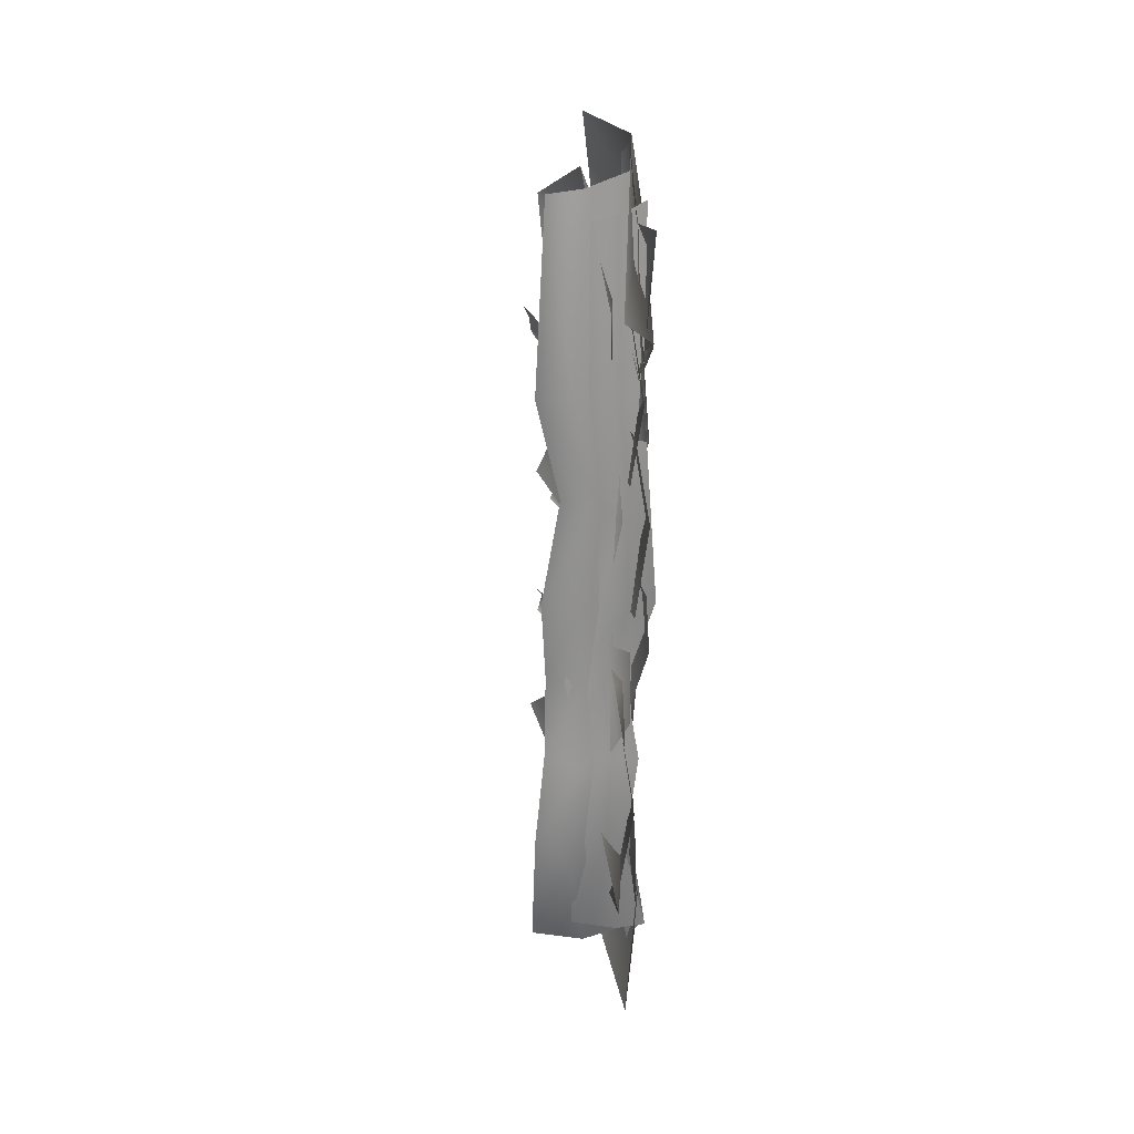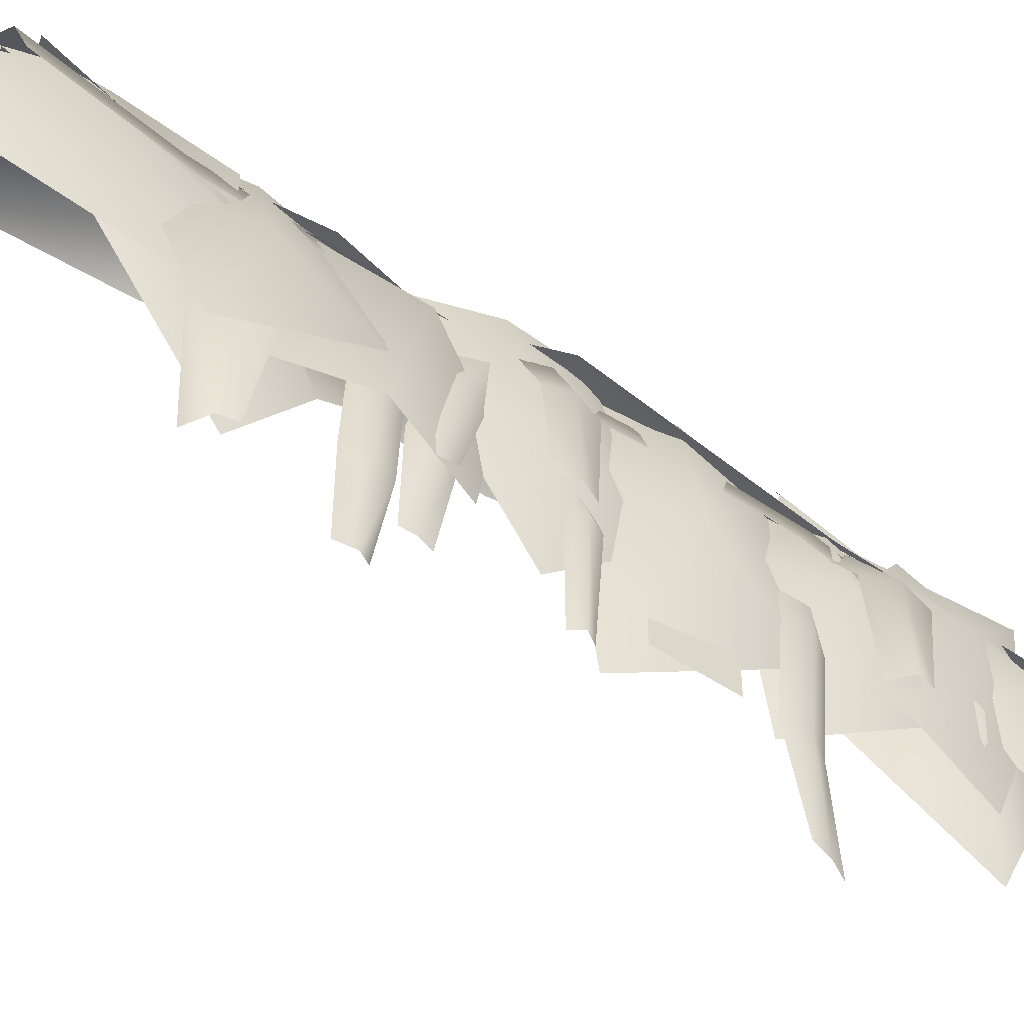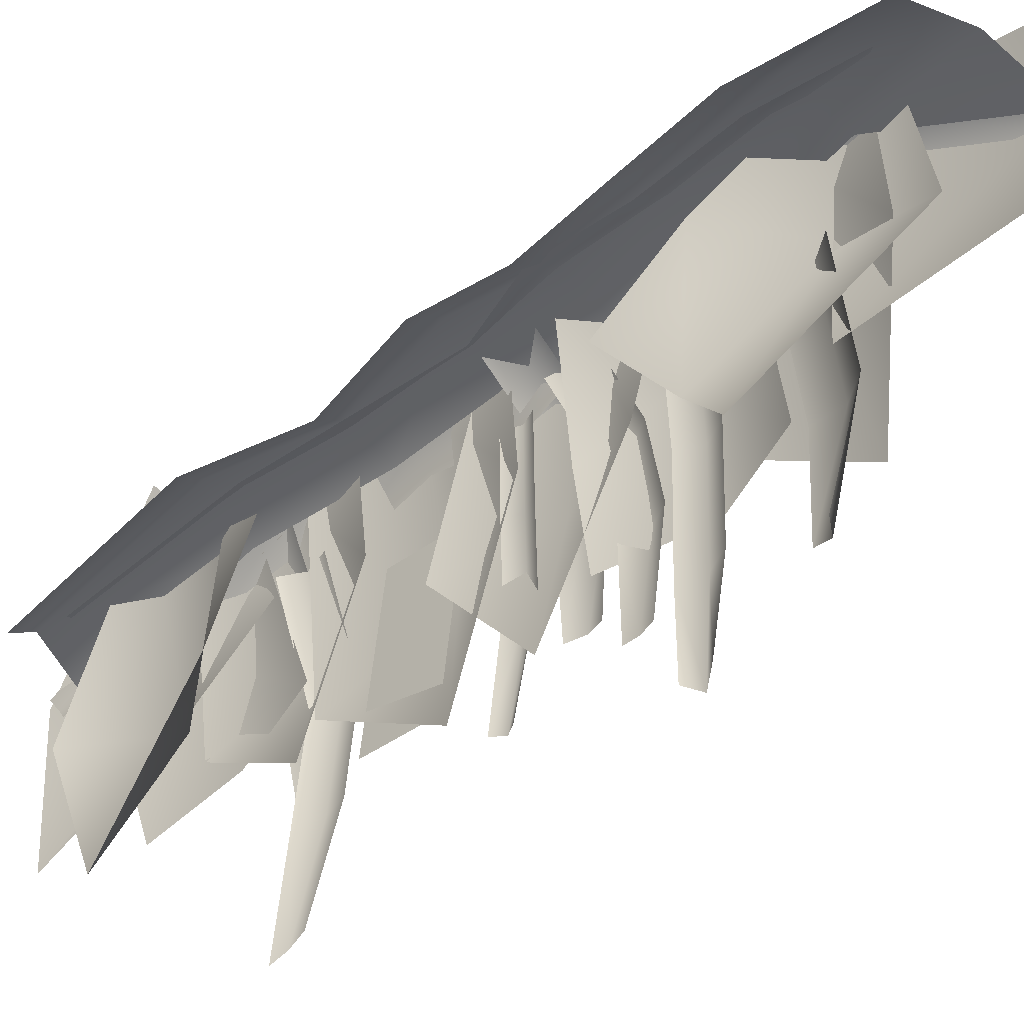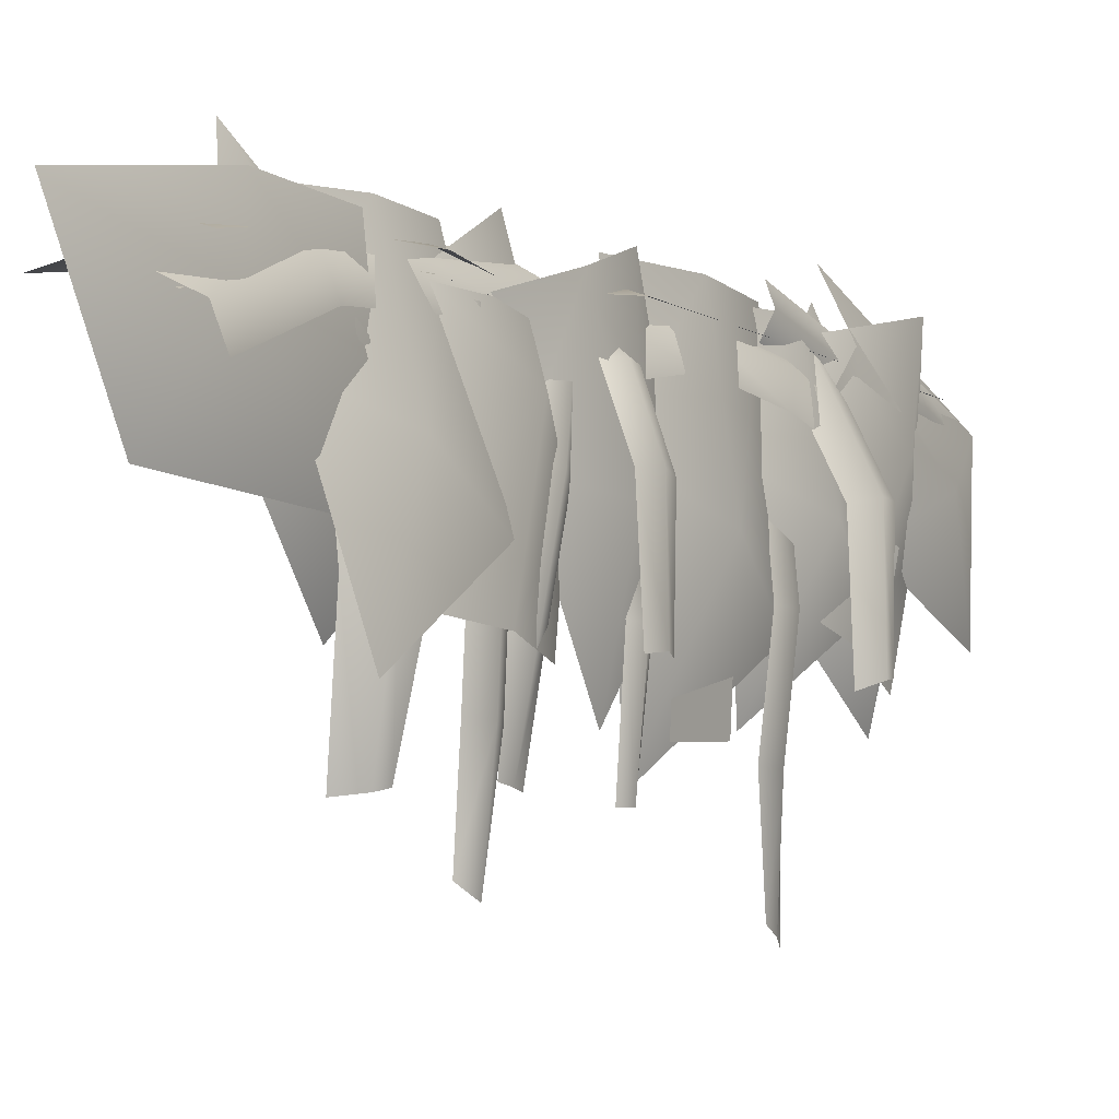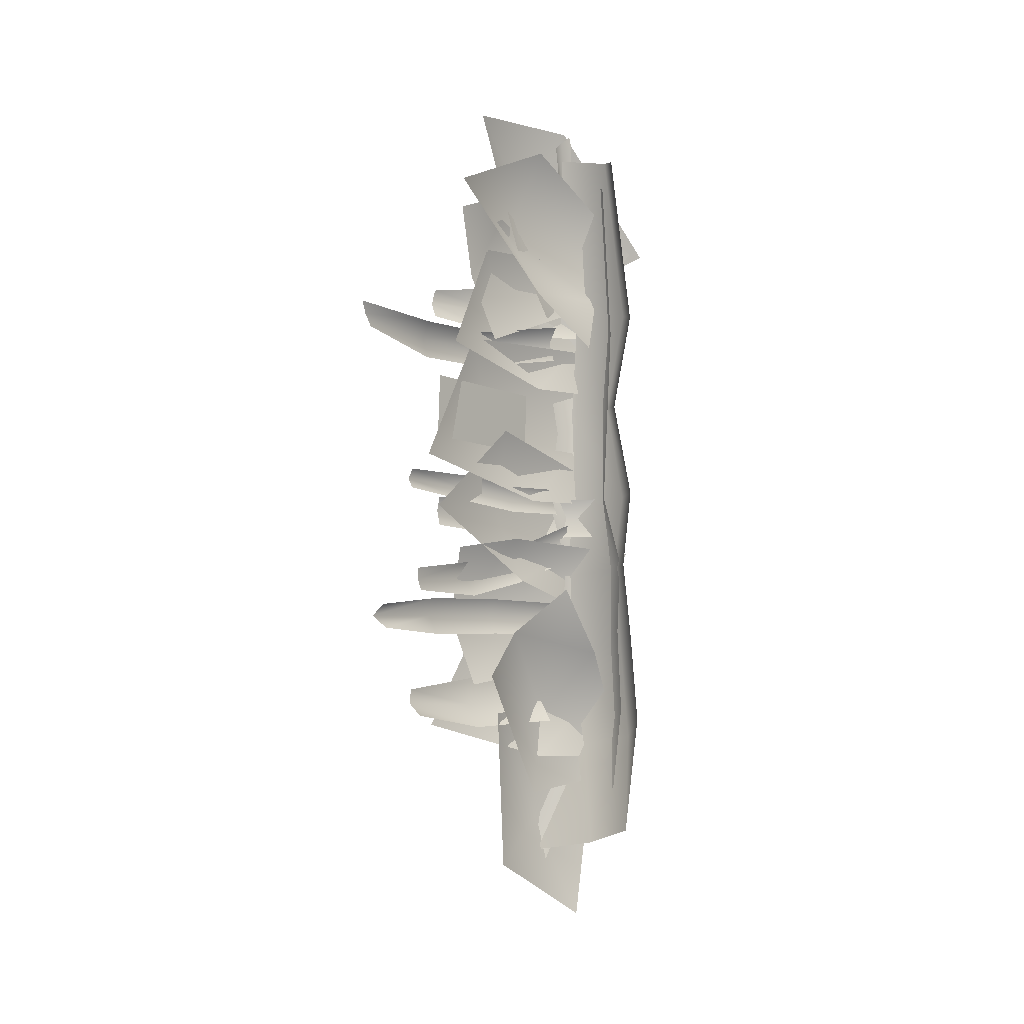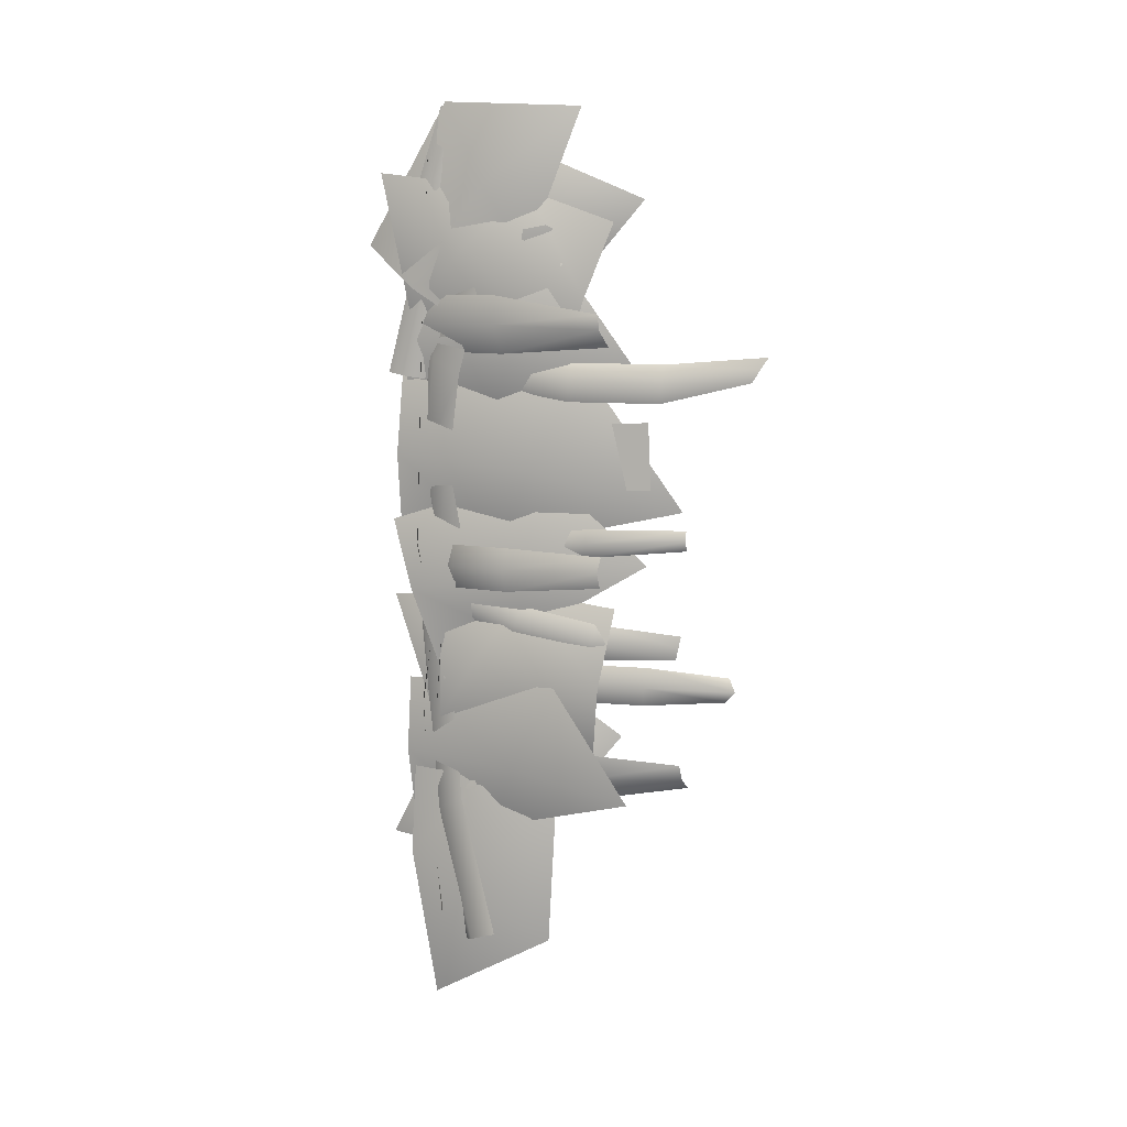
<metadata>
{"format":"obj","ext":"obj","renderer":"f3d","projection":"perspective","resolution":1024,"background":"white","views":[{"elev":24.6,"azim":162.6,"up":"+Z"},{"elev":-58.0,"azim":-125.2,"up":"+Y"},{"elev":-41.3,"azim":134.0,"up":"+Y"},{"elev":-5.4,"azim":-147.8,"up":"+Y"},{"elev":-4.4,"azim":43.5,"up":"+Z"},{"elev":8.7,"azim":-74.8,"up":"+Z"}]}
</metadata>
<code>
v  -5.304 -117.5 235
v  -11.64 -35.37 231.3
v  -5.304 -119.2 198.5
v  -11.64 -37 194.8
v  -12.38 -84.9 177.2
v  -15.83 -85.24 169.6
v  -5.92 -52.28 172.3
v  -9.37 -52.63 164.6
v  -12.38 -85.6 161.7
v  -4.269 -0.8054 79.06
v  -8.963 -1.786 89.77
v  -11.37 -62.64 81.51
v  -4.269 -2.662 100.1
v  -5.256 -173.3 257
v  -5.557 -126.4 266.2
v  -2.953 -181.6 270.5
v  -5.212 -177.5 264.1
v  -9.2 -124.6 245.4
v  -11.97 -125.5 256.8
v  -9.075 -84.27 104.3
v  -4.269 -133.6 106.4
v  -5.42 -135.1 113
v  -9.075 -90.83 124.4
v  -4.269 -136.3 119.3
v  -16.07 -45.43 123.4
v  -13.77 -87.6 114.5
v  -11.37 -48.66 133.3
v  -13.32 -15.67 -59.01
v  -26.51 -22.75 -54.25
v  4.354 8.432 11.36
v  -29.35 -37 -49.43
v  -11.68 -12.9 20.94
v  -5.92 -139.4 166.3
v  -9.37 -139.2 172
v  -5.92 -138.9 177.4
v  -5.92 -52.98 156.7
v  -5.92 -13.34 157.3
v  -9.37 -12.99 165.2
v  -5.92 -12.65 172.8
v  -0.6957 -19.36 276
v  -11.18 -76.81 266.8
v  -7.111 -18.45 266.6
v  -17.6 -75.89 257.4
v  -14.82 -75.02 246.1
v  -4.339 -17.57 255.3
v  -4.269 -4.599 150.5
v  -8.963 -1.375 140.6
v  -4.269 1.993 130.5
v  -11.37 -42.02 113.3
v  -11.14 -22.93 56.71
v  -10.31 -24.35 40.77
v  -18.93 -78.7 54.16
v  -0.5009 -25.67 27.58
v  -18.11 -80.12 38.22
v  -9.003 -136.9 48.6
v  -8.293 -81.44 25.03
v  -8.179 -138.3 40.45
v  1.634 -139.6 33.7
v  5.99 8.926 172.6
v  -7.968 0.6147 169.7
v  -11.53 -14.78 168
v  -6.524 -3.291 125.2
v  -3.267 11.66 125.6
v  -9.101 -8.098 73.06
v  -8.838 1.348 16.13
v  -6.052 6.503 70.88
v  10.36 19.46 126.3
v  -9.075 -116.6 81
v  -4.269 -161 84.25
v  -13.77 -117.5 91.7
v  -8.963 -166.9 91.15
v  -4.269 -163.1 97.72
v  -9.075 -118.2 102.1
v  -11.37 -64.42 102.5
v  -16.07 -63.54 92.14
v  -2.825 -12.93 339.4
v  0.921 10.66 270.8
v  7.448 17.9 217.9
v  -14.57 -14.1 259.1
v  -10.71 -6.754 210
v  -6.845 9.08 212.9
v  -15.55 -25.76 301
v  -11.01 1.554 268.3
v  -12.04 -16.79 323.4
v  -4.269 -2.107 403.7
v  -5.42 -8.394 399
v  -4.269 10.18 365.9
v  -4.269 -14.98 394.2
v  -8.963 -0.07894 364.1
v  -4.269 -10.67 362.3
v  -4.269 -5.629 313
v  -8.963 4.957 314.8
v  -4.269 8.712 256.5
v  -8.963 19.3 258.4
v  -4.269 29.56 260.2
v  -4.269 15.22 316.6
v  -11.66 3.355 375
v  -9.63 8.557 280.9
v  4.376 9.464 370.8
v  19.44 2.989 366.6
v  6.405 14.67 276.7
v  21.47 8.191 272.5
v  18 8.578 220.2
v  14.53 8.965 167.9
v  30.62 5.533 125.7
v  25 9.373 83.46
v  28.34 8.605 34.45
v  8.179 15.92 79.83
v  12.53 14.44 23.69
v  25.46 1.719 -28.87
v  -0.5499 2.761 -37.85
v  -2.693 8.967 18.41
v  -20.07 -3.574 -43.28
v  -9.694 9.902 74.12
v  -2.938 6.025 119.8
v  14.35 12.07 123.3
v  -17.9 9.419 165.5
v  -1.187 15.48 166.8
v  2.609 15.07 221.7
v  -17.07 -19.66 -53.58
v  2.314 3.042 11.48
v  16.03 -6.384 -47.85
v  45.33 -7.856 -38.38
v  29.53 13.97 17.05
v  46.19 2.9 28.4
v  40.91 3.16 80.08
v  22.41 15 76.25
v  38.77 -0.9825 124.6
v  21.1 10.98 122.1
v  41.98 2.477 169.2
v  31.01 0.2076 224.3
v  43.91 0.535 279.5
v  35.86 -7.553 378.7
v  19.99 4.63 383.1
v  28.03 12.72 283.9
v  -0.06909 0.665 288.3
v  14.65 12.34 225.9
v  -8.111 -7.423 387.6
v  -5.684 1.599 222.6
v  25.12 14.56 167.9
v  -3.988 2.395 166.6
v  -8.883 -1.301 118.4
v  -8.429 2.606 70.23
v  -2.147 11.53 302.6
v  -27.85 -38.63 302.7
v  -6.065 11.27 287.1
v  -1.052 8.083 271.7
v  -26.76 -42.08 271.8
v  -27 -100.9 275.7
v  -33.72 -97.12 284.9
v  -31.77 -38.89 287.1
v  -31.86 -96.21 293
v  -27 -96.45 147.6
v  -30.13 -95.49 156.3
v  -26.82 -96.97 164.5
v  -26.17 -44.27 167.3
v  -29.52 -42.68 155.7
v  -26.42 -43.53 143.5
v  -14.74 -11.25 142.8
v  9.651 8.078 143.6
v  -17.84 -9.685 154.9
v  6.556 9.641 155.7
v  -14.5 -10.6 166.6
v  9.9 8.727 167.4
v  -6.074 16.16 37.86
v  -6.074 18.89 -12.18
v  -6.074 4.642 -94.7
v  -12.64 -26.43 35.36
v  -6.074 -66.97 32.97
v  -6.074 -61.97 -58.58
v  -21.19 -17.81 -33.25
v  3.039 19.26 3.993
v  -5.663 -30.07 5.603
v  -19.87 -109.8 26.95
v  -3.546 21.64 46.58
v  2.806 21.67 87.23
v  -23.93 -44.93 43.88
v  -20.22 -68.58 90.18
v  -6.074 -99.64 133.1
v  -19.74 -93.43 90.86
v  -21.19 -25.84 105.4
v  -6.074 -50.02 140.2
v  -6.074 -87.52 50.68
v  -6.074 3.249 63.65
v  12.37 33.43 133.2
v  -6.074 -98.23 341
v  -12.64 -83.63 300.9
v  -6.074 -51.07 358
v  -21.19 -20.37 328.8
v  -6.074 32.07 367.9
v  -6.074 -69.73 262.8
v  -6.074 16.55 293.8
v  0.7315 19.62 235.7
v  -5.812 -30.07 235.9
v  -5.776 20.49 278.4
v  0.7348 19.65 319
v  -11.24 -71.26 319.4
v  -23.26 -46.79 273.8
v  3.818 -113.6 255
v  -1.292 23.91 165
v  -8.604 23.96 215.1
v  -6.315 -34.69 164.6
v  -24.08 -55.91 208.9
v  -0.5806 22.73 262.7
v  -9.772 -84.48 262
v  3.497 -135 186
v  -6.074 2.238 99.22
v  -6.074 -45.48 114.5
v  -6.074 -117.5 157.3
v  -12.64 15.11 139.9
v  -6.074 27.37 178.6
v  -6.074 -59.93 206.6
v  -21.19 -52.04 156.4
v  -6.074 -21.7 282.2
v  -6.074 -49.99 323.5
v  -12.64 13.41 306.4
v  -21.19 -29.53 360.6
v  -6.074 -80.61 401.5
v  14.38 46.84 329.5
v  -6.074 -4.926 405.1
v  19.95 -33.15 108.5
v  15.85 -1.837 69.41
v  7.78 -66.49 81.93
v  -13.02 -19.81 31.55
v  8.959 34.53 -5.921
v  -1.059 -40.05 -16.01
v  18.99 -97.92 56.15
v  22.47 -14.03 260.8
v  17.74 -55.37 290.1
v  8.579 -111.9 353.2
v  7.353 -42.09 382.7
v  -13.7 -50.86 332.4
v  16.02 33.54 329
v  7.556 9.68 295.9
g Creeper_Vines
f 2 3 1
f 4 3 2
f 7 6 5
f 8 6 7
f 8 9 6
f 36 9 8
f 12 11 10
f 75 11 12
f 75 13 11
f 75 74 13
f 14 19 18
f 17 19 14
f 17 15 19
f 17 16 15
f 18 43 44
f 19 43 18
f 19 41 43
f 19 15 41
f 21 26 20
f 22 26 21
f 22 23 26
f 22 24 23
f 20 25 49
f 26 25 20
f 26 27 25
f 26 23 27
f 29 30 28
f 29 65 30
f 31 65 29
f 31 32 65
f 34 9 33
f 34 6 9
f 35 6 34
f 35 5 6
f 8 37 36
f 8 38 37
f 7 38 8
f 7 39 38
f 42 41 40
f 42 43 41
f 45 43 42
f 45 44 43
f 47 27 46
f 47 25 27
f 48 25 47
f 48 49 25
f 51 52 50
f 51 54 52
f 53 54 51
f 53 56 54
f 54 55 52
f 54 57 55
f 56 57 54
f 58 57 56
f 59 81 78
f 60 81 59
f 60 80 81
f 60 61 80
f 60 63 61
f 63 62 61
f 63 66 62
f 66 64 62
f 66 32 64
f 66 65 32
f 67 65 66
f 63 67 66
f 60 67 63
f 59 67 60
f 67 30 65
f 68 75 12
f 70 75 68
f 69 70 68
f 71 70 69
f 73 70 71
f 73 71 72
f 74 70 73
f 75 70 74
f 77 84 76
f 83 84 77
f 78 83 77
f 81 83 78
f 79 83 81
f 79 81 80
f 82 83 79
f 84 83 82
f 87 86 85
f 87 89 86
f 89 88 86
f 89 90 88
f 89 92 90
f 92 91 90
f 92 93 91
f 92 94 93
f 92 96 94
f 89 96 92
f 96 89 87
f 96 95 94
f 99 98 97
f 101 98 99
f 100 101 99
f 102 101 100
f 119 101 102
f 103 119 102
f 104 119 103
f 118 119 104
f 105 118 104
f 116 118 105
f 106 116 105
f 108 116 106
f 107 108 106
f 109 108 107
f 110 109 107
f 111 109 110
f 112 109 111
f 112 111 113
f 114 109 112
f 114 108 109
f 115 108 114
f 115 116 108
f 117 116 115
f 117 118 116
f 117 119 118
f 117 101 119
f 117 98 101
f 121 122 120
f 124 122 121
f 124 123 122
f 124 125 123
f 124 127 125
f 127 126 125
f 127 129 126
f 129 128 126
f 129 140 128
f 140 130 128
f 140 137 130
f 137 131 130
f 137 132 131
f 137 135 132
f 135 133 132
f 135 134 133
f 135 136 134
f 137 136 135
f 136 138 134
f 139 136 137
f 140 139 137
f 140 141 139
f 129 141 140
f 129 142 141
f 127 142 129
f 127 143 142
f 124 143 127
f 121 143 124
f 146 145 144
f 151 145 146
f 147 151 146
f 148 151 147
f 150 151 148
f 149 150 148
f 152 151 150
f 152 145 151
f 154 158 153
f 157 158 154
f 155 157 154
f 156 157 155
f 163 157 156
f 163 161 157
f 161 158 157
f 161 159 158
f 161 160 159
f 161 162 160
f 163 162 161
f 163 164 162
f 166 168 165
f 171 168 166
f 171 166 167
f 171 169 168
f 171 170 169
f 167 170 171
f 173 175 172
f 177 175 173
f 177 173 174
f 177 176 175
f 177 178 176
f 174 178 177
f 182 180 179
f 181 180 182
f 181 182 185
f 181 183 180
f 181 184 183
f 185 184 181
f 188 187 186
f 189 187 188
f 189 188 190
f 189 191 187
f 189 192 191
f 190 192 189
f 194 195 193
f 198 195 194
f 198 194 199
f 198 196 195
f 198 197 196
f 199 197 198
f 202 201 200
f 203 201 202
f 203 202 206
f 203 204 201
f 203 205 204
f 206 205 203
f 208 210 207
f 213 210 208
f 213 208 209
f 213 211 210
f 213 212 211
f 209 212 213
f 215 216 214
f 217 216 215
f 217 215 218
f 217 219 216
f 217 220 219
f 218 220 217
f 222 223 221
f 224 223 222
f 225 224 222
f 226 224 225
f 227 224 226
f 227 223 224
f 229 234 228
f 232 234 229
f 230 232 229
f 231 232 230
f 233 232 231
f 233 234 232

</code>
